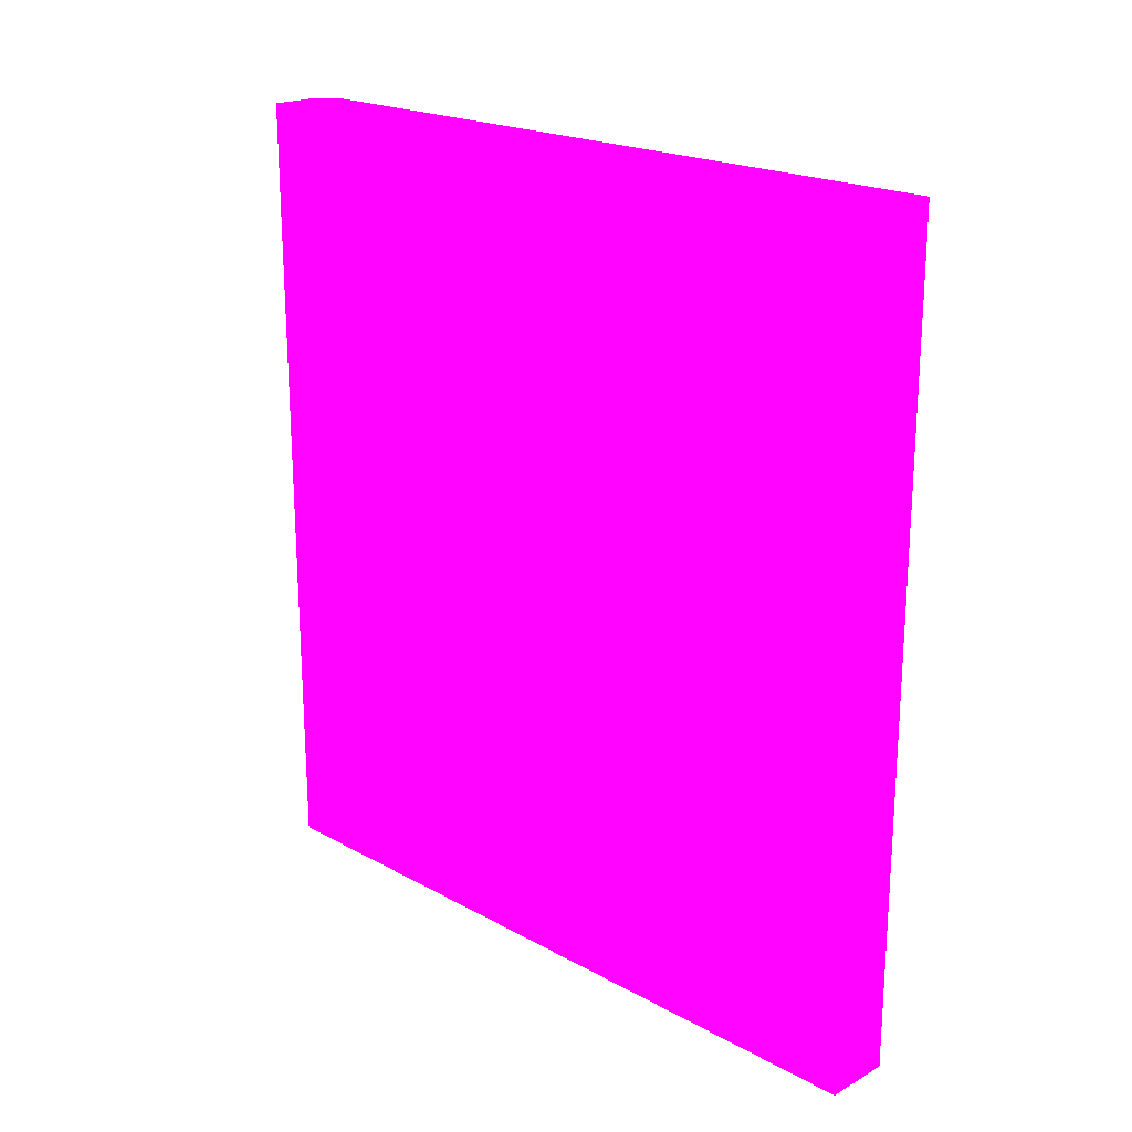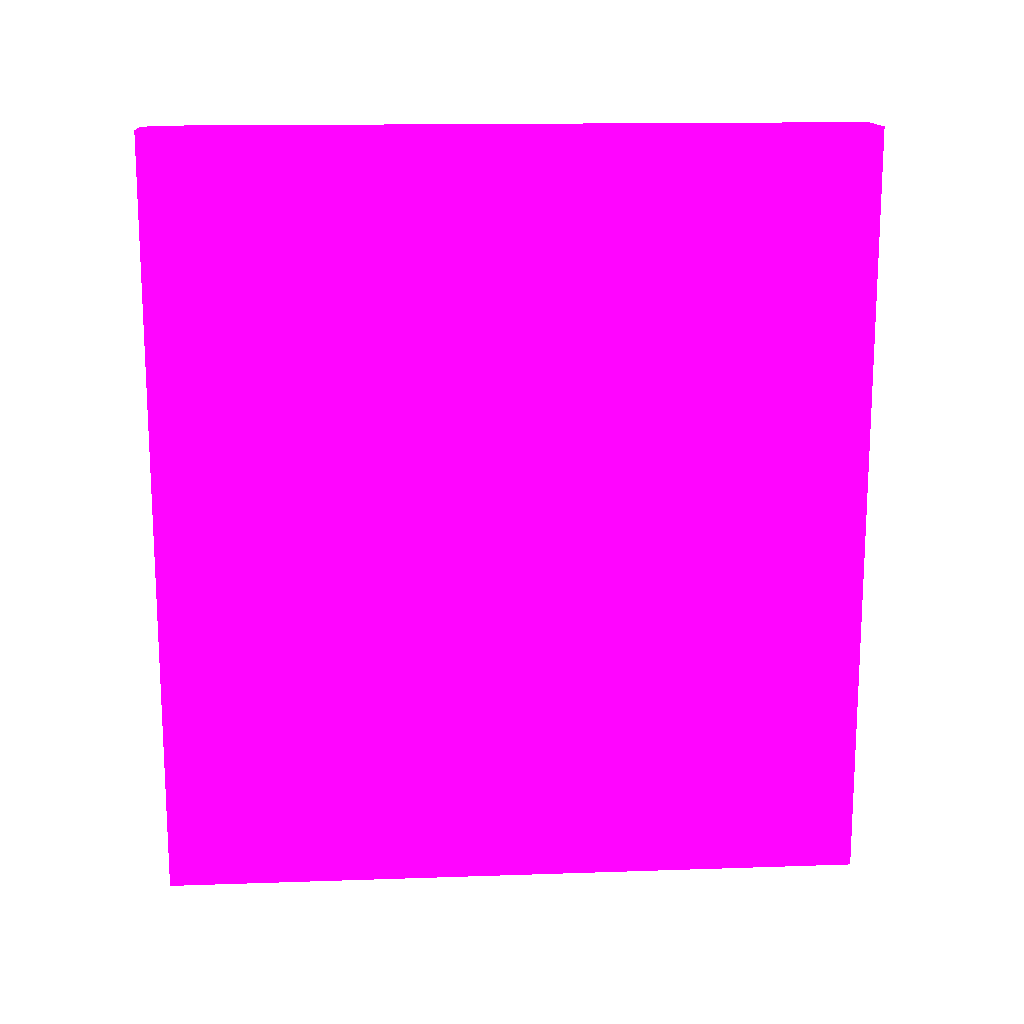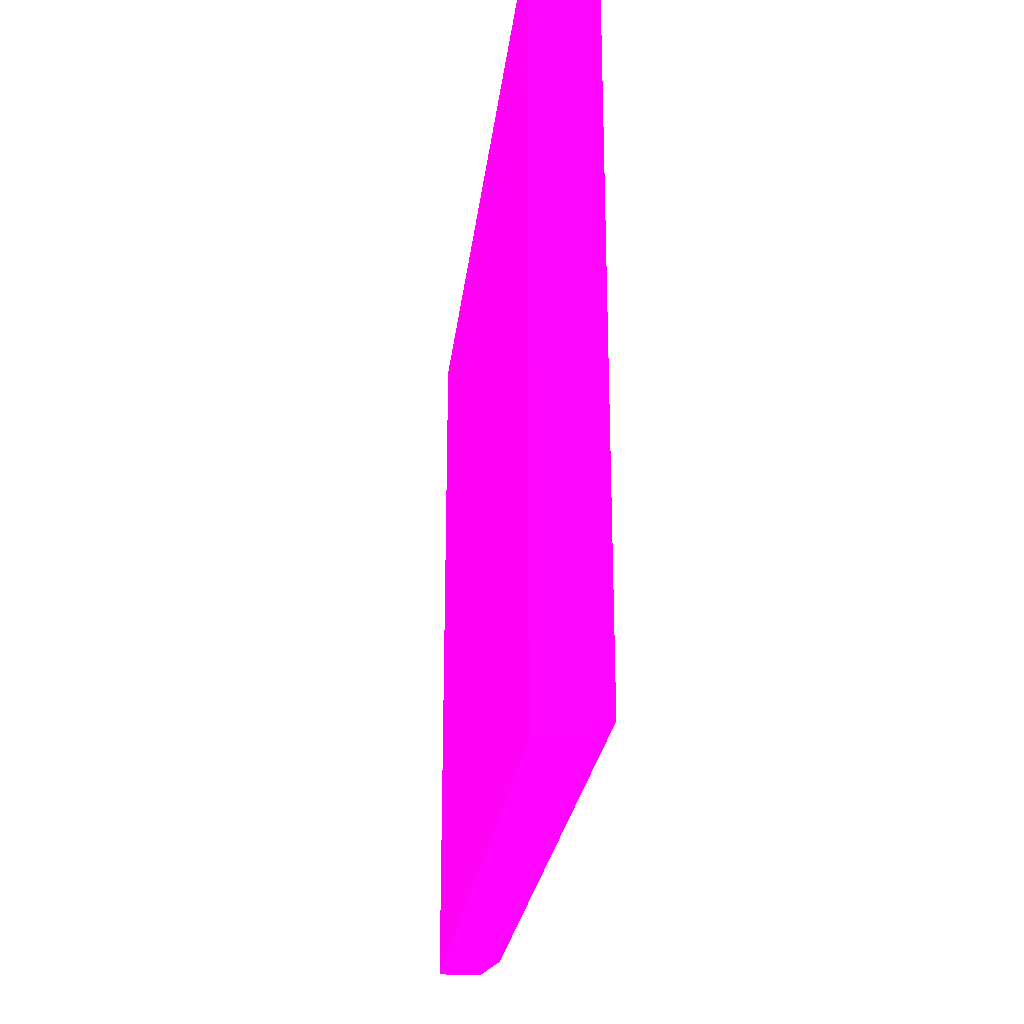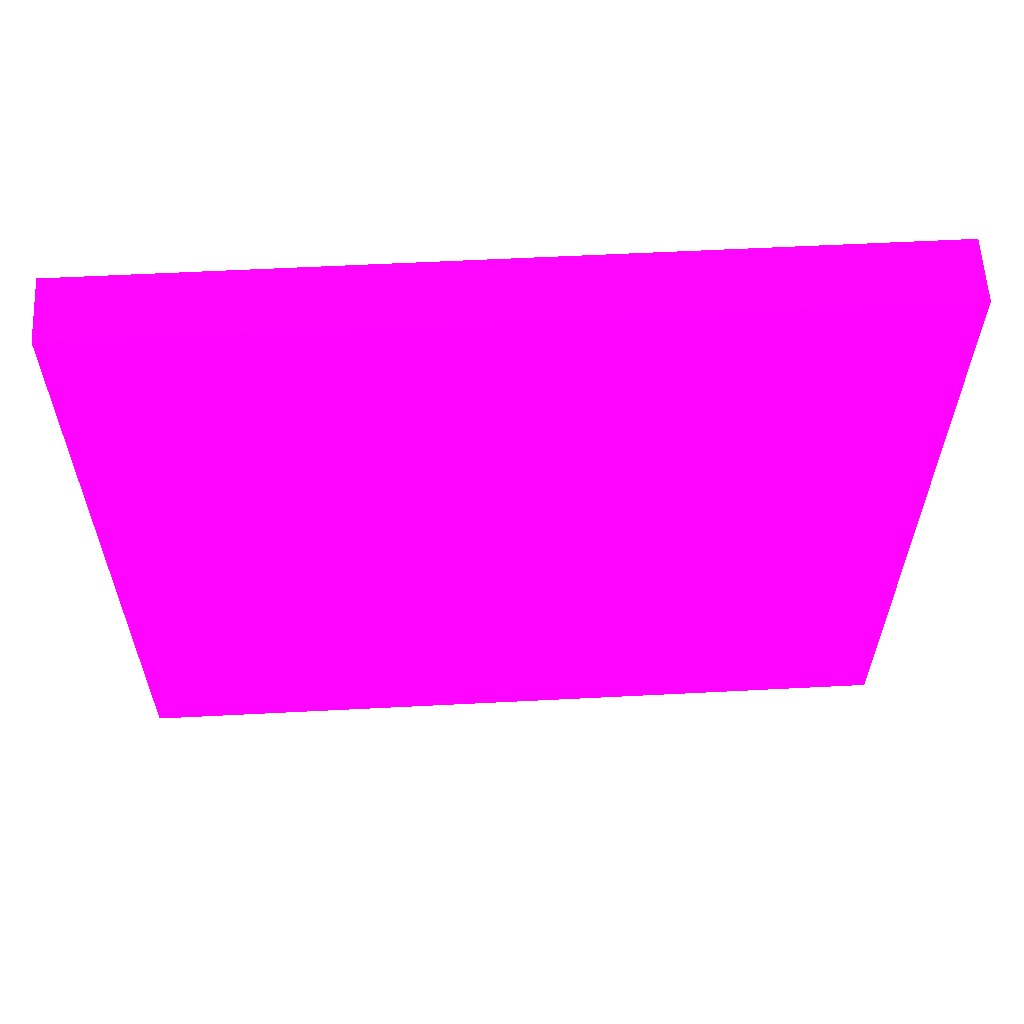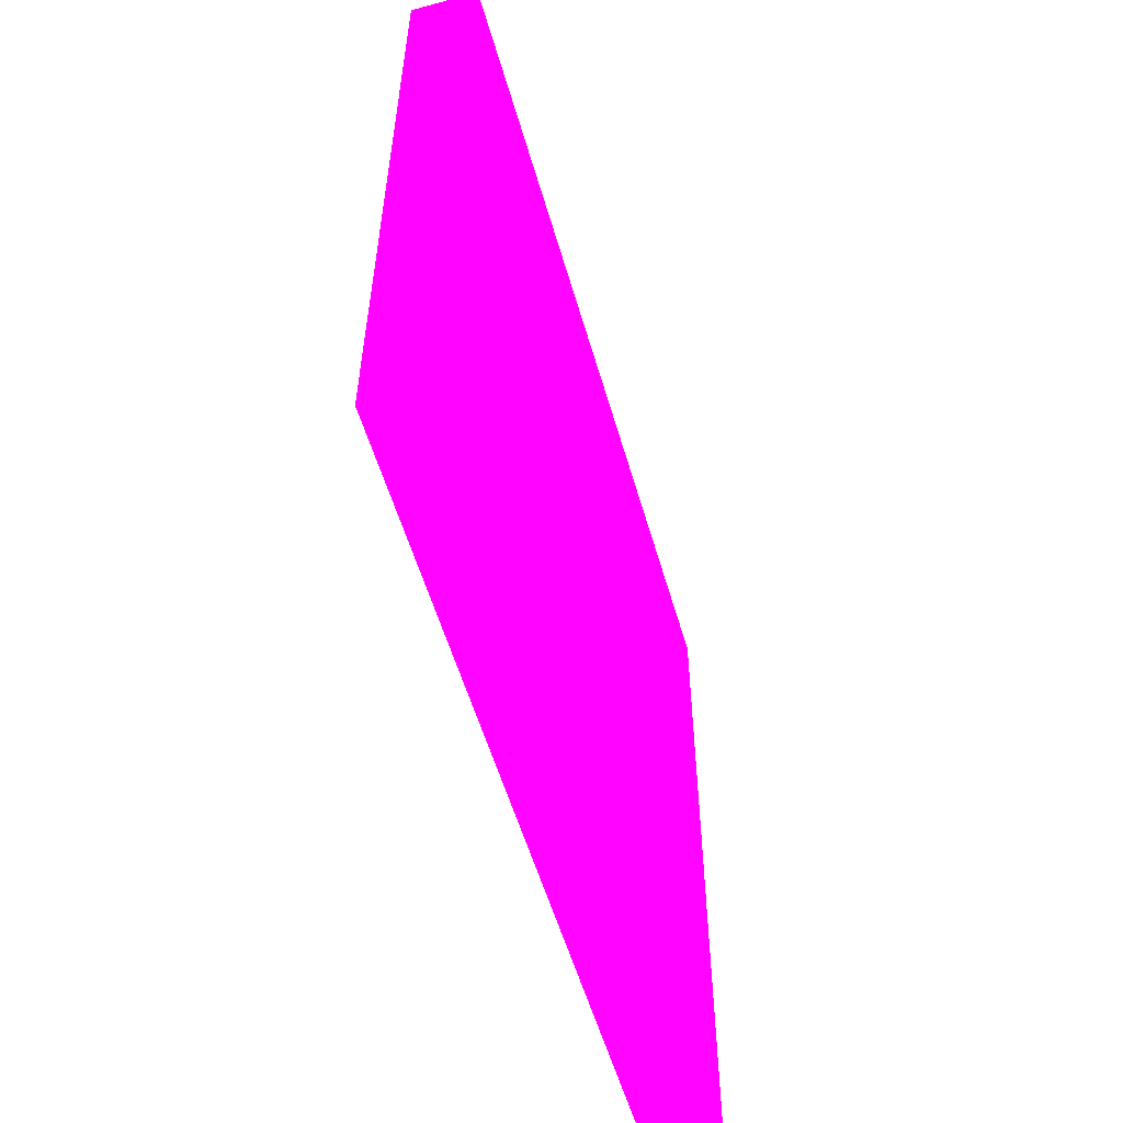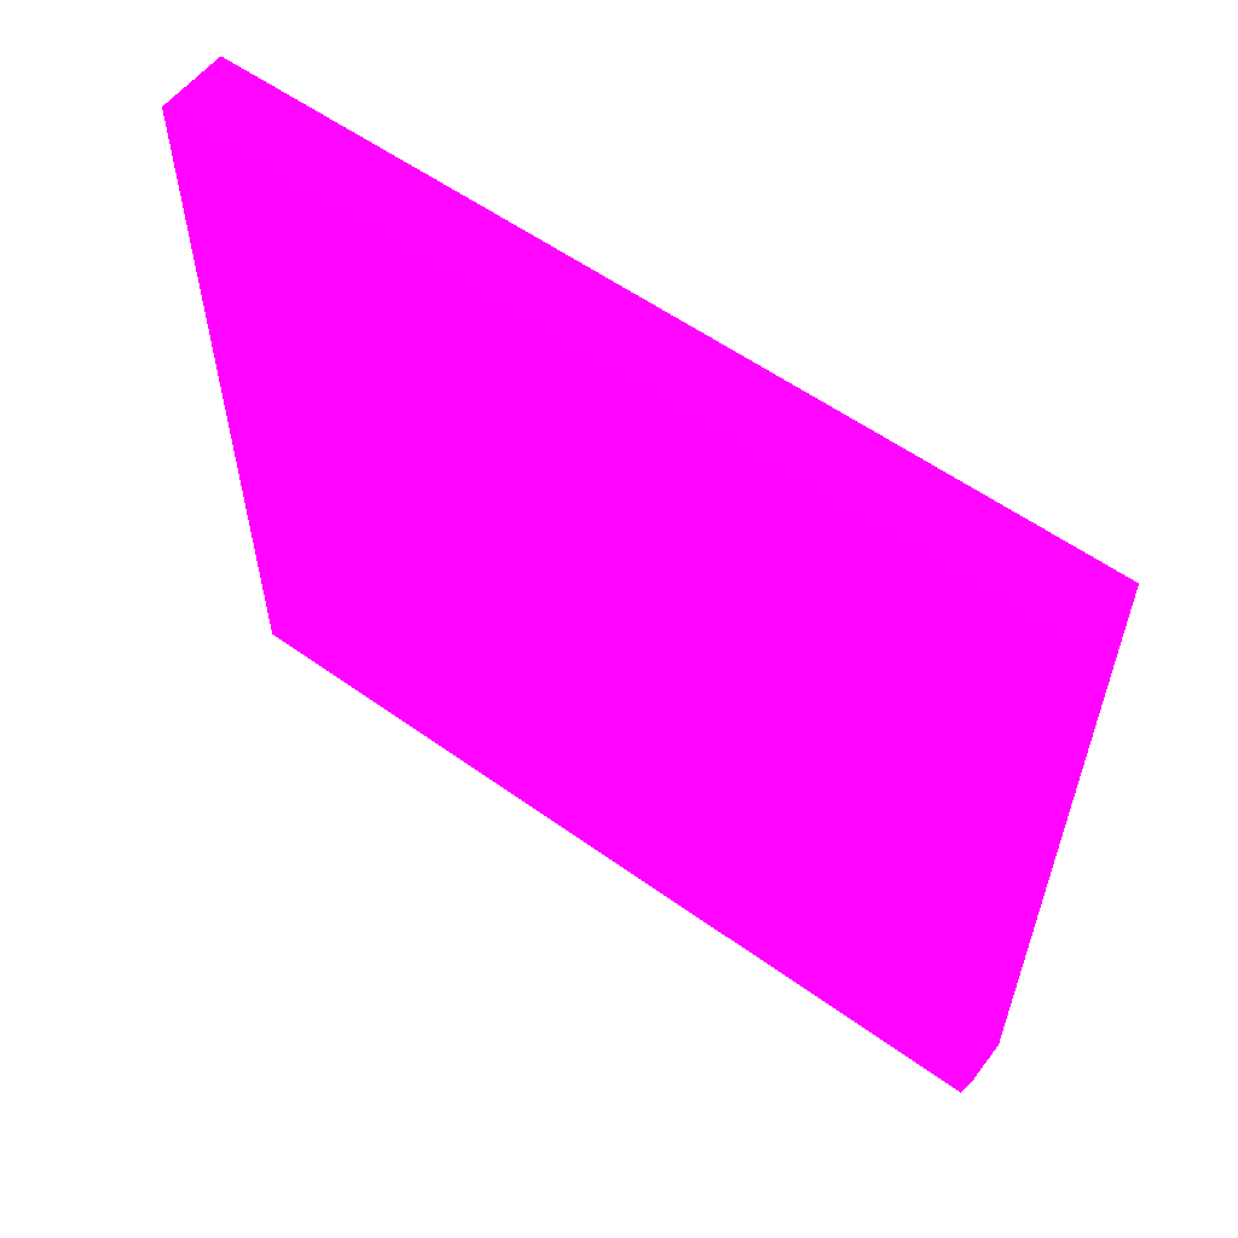
<metadata>
{"format":"obj","ext":"obj","renderer":"f3d","projection":"perspective","resolution":1024,"background":"white","views":[{"elev":20.5,"azim":-45.3,"up":"+Y"},{"elev":14.8,"azim":-94.2,"up":"+Y"},{"elev":-24.8,"azim":-6.6,"up":"+Z"},{"elev":59.8,"azim":-93.0,"up":"+Z"},{"elev":-55.4,"azim":-164.0,"up":"+Z"},{"elev":57.0,"azim":126.8,"up":"+Z"}]}
</metadata>
<code>
v -7.65 33.01 30 0.9882 0.01176 0.7804
v -7.65 33.01 11.12 0.9882 0.01176 0.7804
v -9.358 33.01 30 0.9882 0.01176 0.7804
v -7.65 12.21 30 0.9882 0.01176 0.7804
v -8.214 33.01 10.71 0.9882 0.01176 0.7804
v -7.65 12.21 11.12 0.9882 0.01176 0.7804
v -8.214 24.15 10.71 0.9882 0.01176 0.7804
v -9.358 33.01 10.71 0.9882 0.01176 0.7804
v -9.358 12.21 30 0.9882 0.01176 0.7804
v -8.214 12.21 10.71 0.9882 0.01176 0.7804
v -9.358 12.21 10.71 0.9882 0.01176 0.7804
f 1 2 5
f 1 5 8
f 1 8 3
f 1 3 9
f 1 9 4
f 1 4 6
f 1 6 2
f 2 6 10
f 2 10 7
f 2 7 5
f 3 8 11
f 3 11 9
f 4 9 11
f 4 11 10
f 4 10 6
f 5 7 10
f 5 10 11
f 5 11 8

</code>
